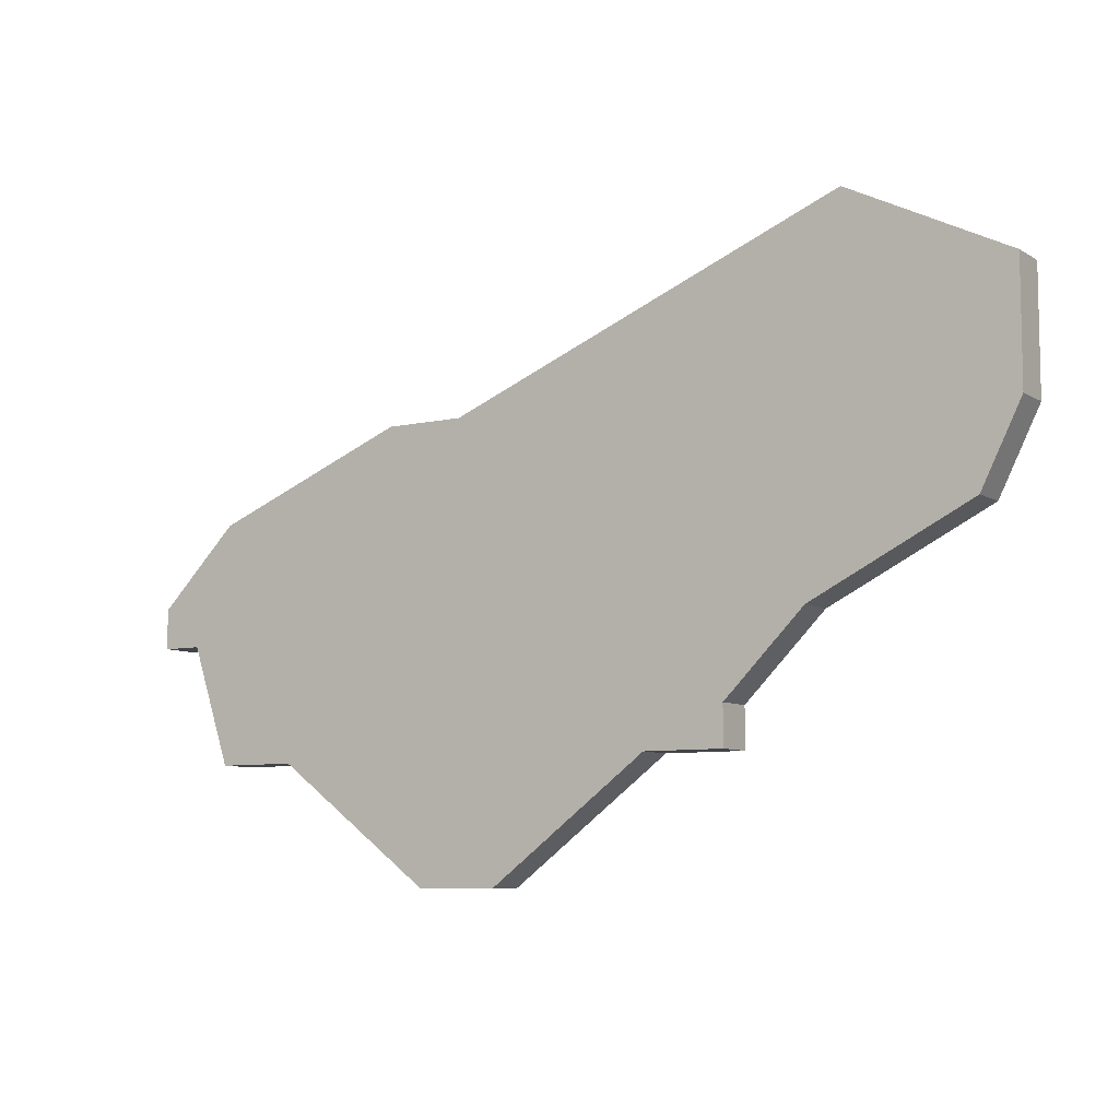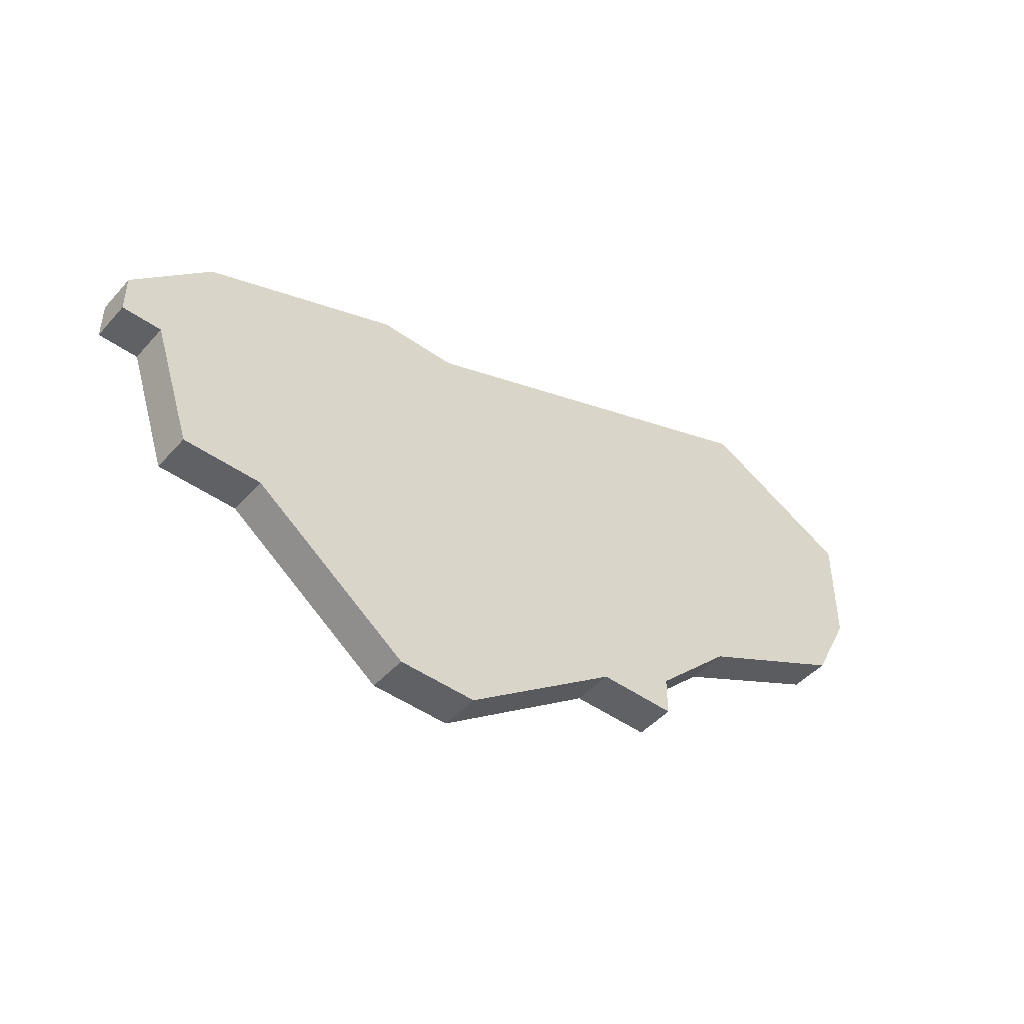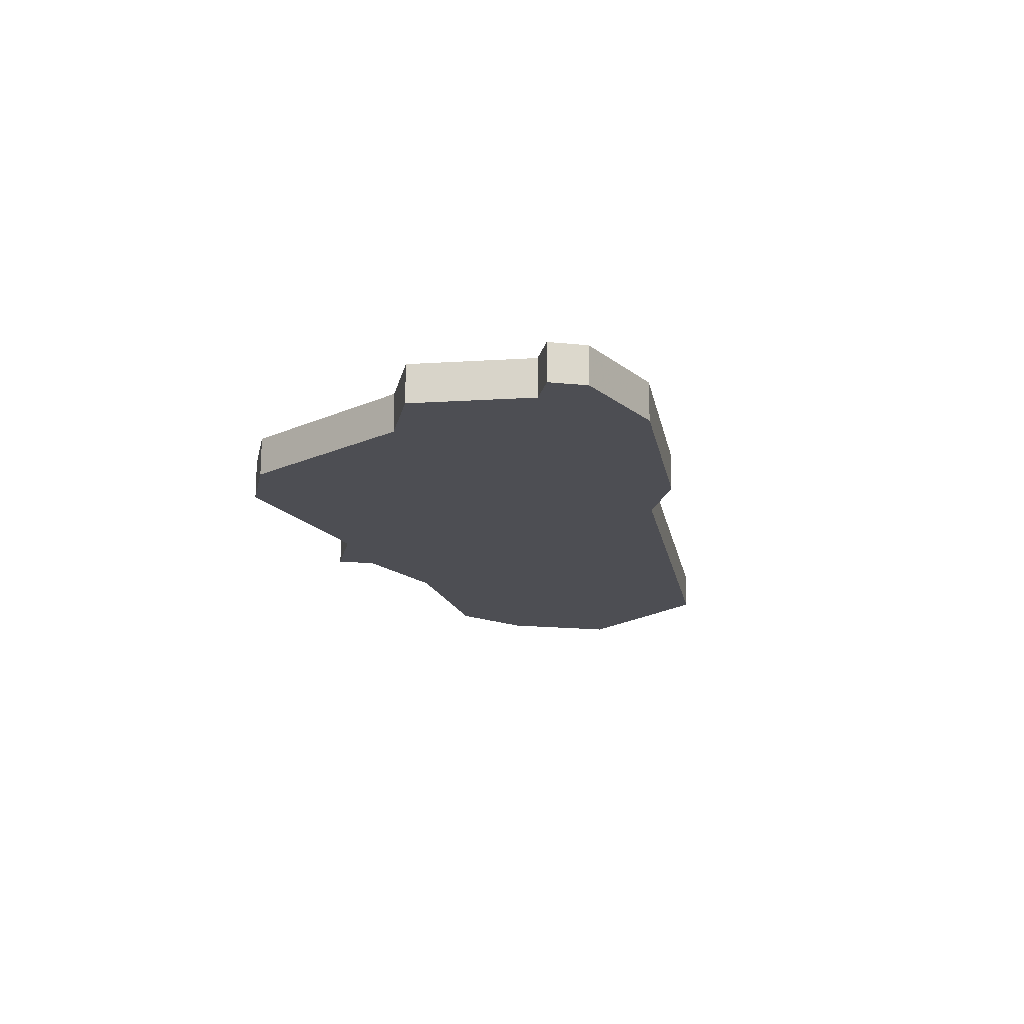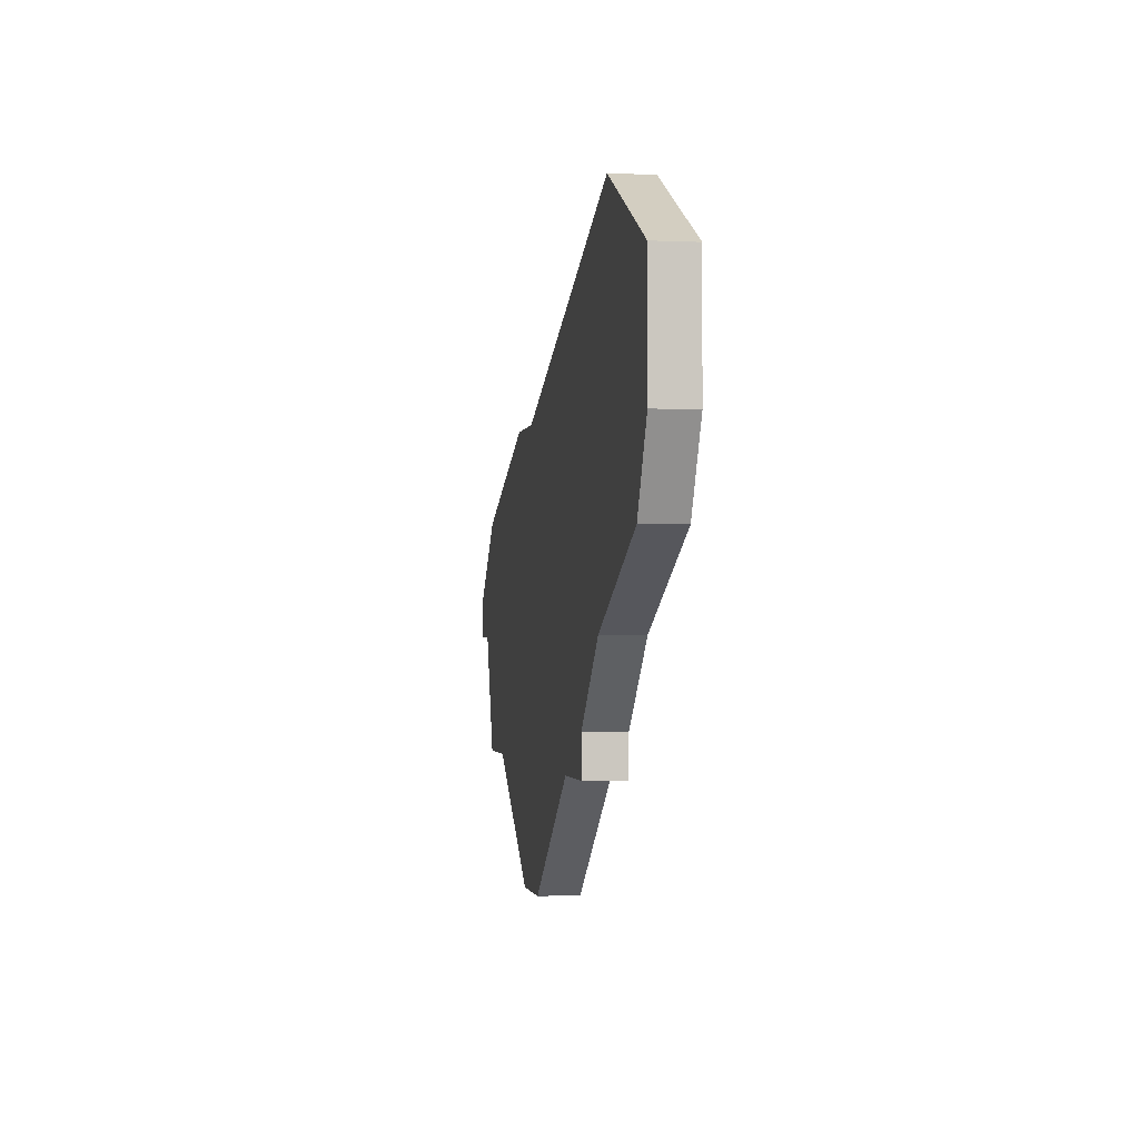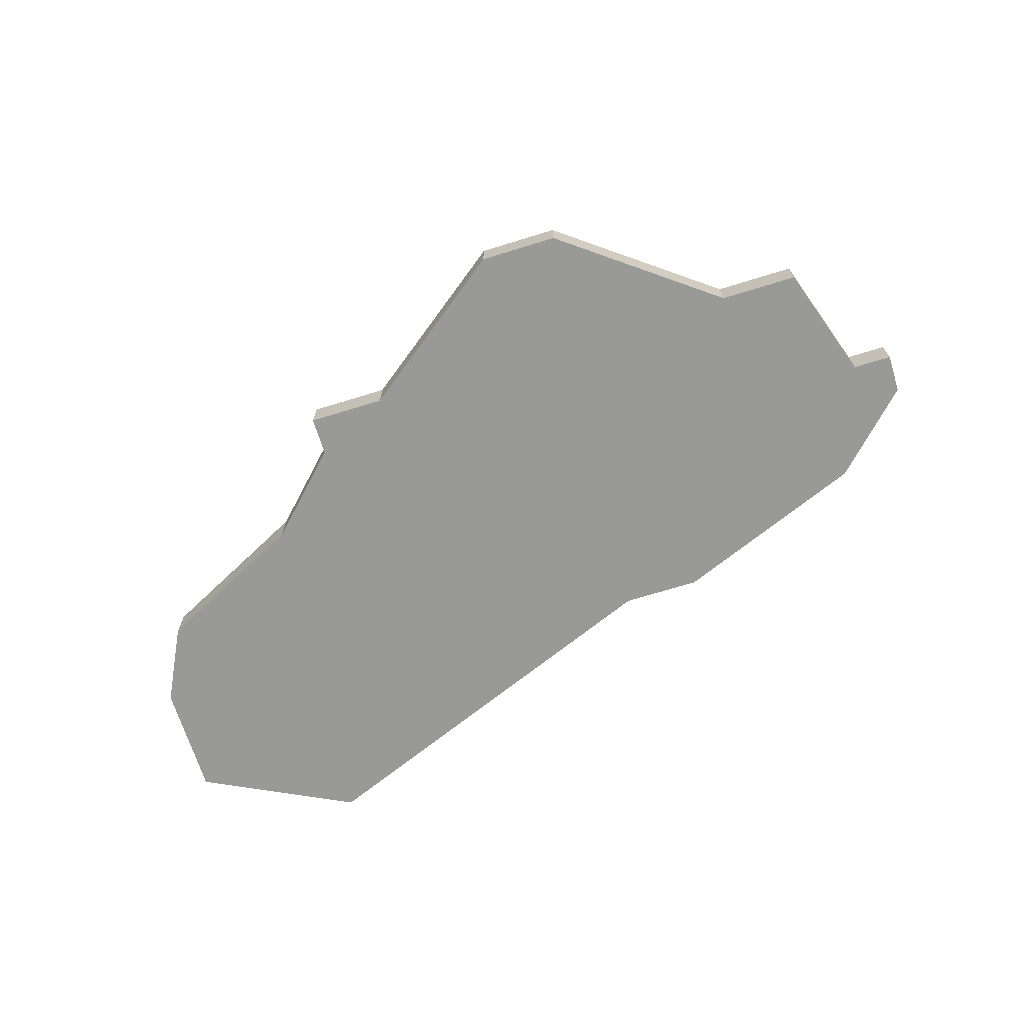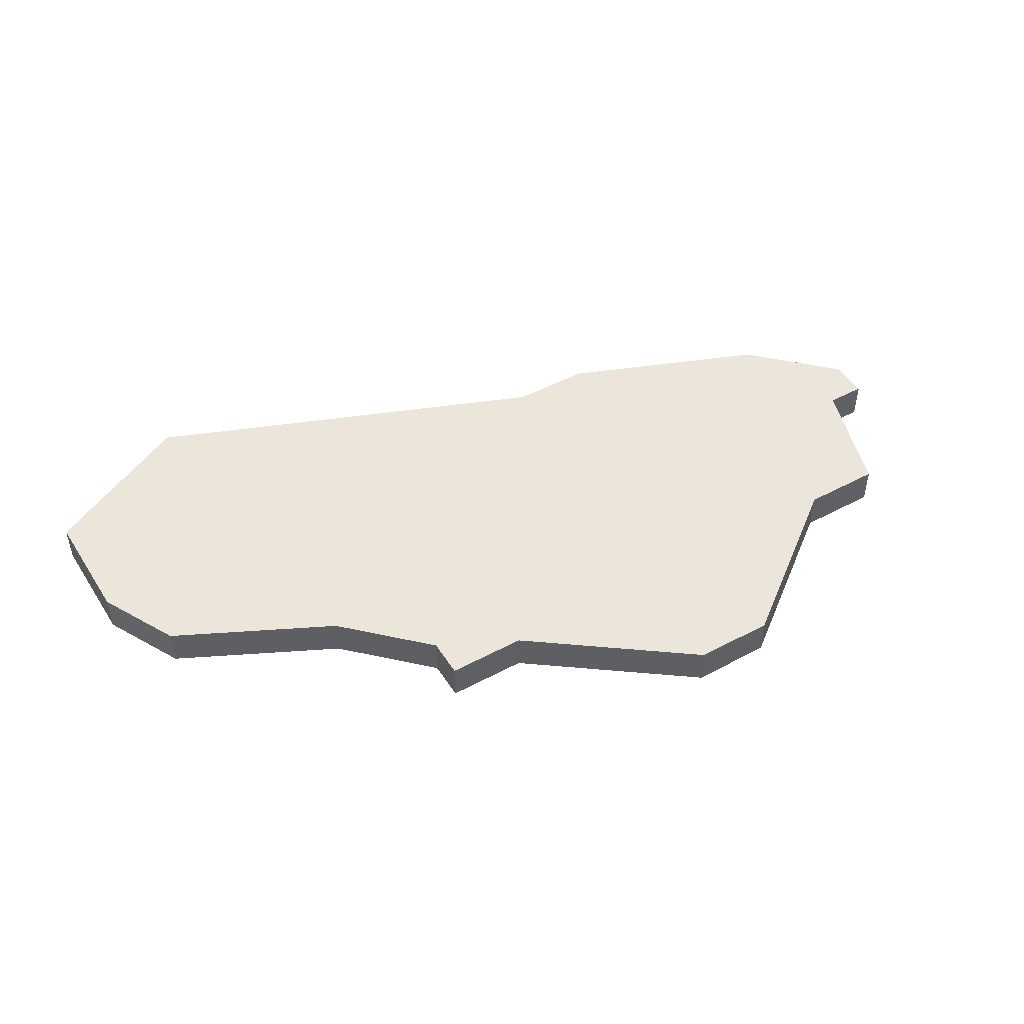
<metadata>
{"format":"obj","ext":"obj","renderer":"f3d","projection":"perspective","resolution":1024,"background":"white","views":[{"elev":-7.9,"azim":-147.4,"up":"+Y"},{"elev":-46.8,"azim":141.0,"up":"+Y"},{"elev":-17.4,"azim":78.6,"up":"+Z"},{"elev":-1.8,"azim":-99.4,"up":"+Y"},{"elev":-68.8,"azim":17.2,"up":"+Z"},{"elev":47.7,"azim":-31.1,"up":"+Z"}]}
</metadata>
<code>
v 3058 -698 0
v 3054 -700 0
v 3054 -703 0
v 3055 -705 0
v 3059 -707 0
v 3061 -709 0
v 3061 -710 0
v 3063 -710 0
v 3067 -713 0
v 3069 -713 0
v 3073 -710 0
v 3075 -710 0
v 3076 -707 0
v 3077 -707 0
v 3077 -706 0
v 3075 -704 0
v 3070 -702 0
v 3068 -702 0
v 3058 -698 1
v 3054 -700 1
v 3054 -703 1
v 3055 -705 1
v 3059 -707 1
v 3061 -709 1
v 3061 -710 1
v 3063 -710 1
v 3067 -713 1
v 3069 -713 1
v 3073 -710 1
v 3075 -710 1
v 3076 -707 1
v 3077 -707 1
v 3077 -706 1
v 3075 -704 1
v 3070 -702 1
v 3068 -702 1
f 2 1 18
f 4 3 2
f 8 7 6
f 10 9 8
f 13 12 11
f 15 14 13
f 17 16 15
f 4 2 18
f 8 6 5
f 11 10 8
f 17 15 13
f 4 18 17
f 11 8 5
f 17 13 11
f 5 4 17
f 17 11 5
f 36 19 20
f 20 21 22
f 24 25 26
f 26 27 28
f 29 30 31
f 31 32 33
f 33 34 35
f 36 20 22
f 23 24 26
f 26 28 29
f 31 33 35
f 35 36 22
f 23 26 29
f 29 31 35
f 35 22 23
f 23 29 35
f 20 19 2
f 2 19 1
f 21 20 3
f 3 20 2
f 22 21 4
f 4 21 3
f 23 22 5
f 5 22 4
f 24 23 6
f 6 23 5
f 25 24 7
f 7 24 6
f 26 25 8
f 8 25 7
f 27 26 9
f 9 26 8
f 28 27 10
f 10 27 9
f 29 28 11
f 11 28 10
f 30 29 12
f 12 29 11
f 31 30 13
f 13 30 12
f 32 31 14
f 14 31 13
f 33 32 15
f 15 32 14
f 34 33 16
f 16 33 15
f 35 34 17
f 17 34 16
f 19 36 1
f 1 36 18
f 36 35 18
f 18 35 17

</code>
